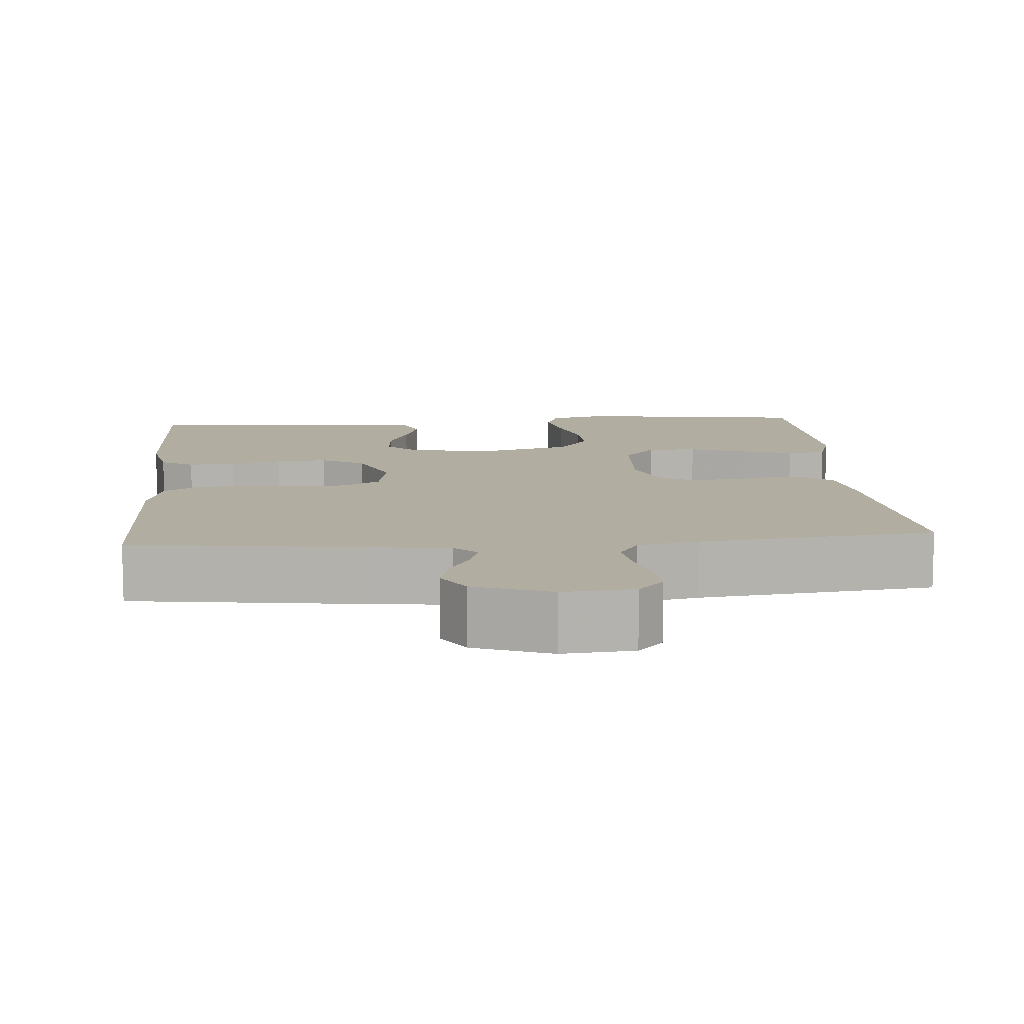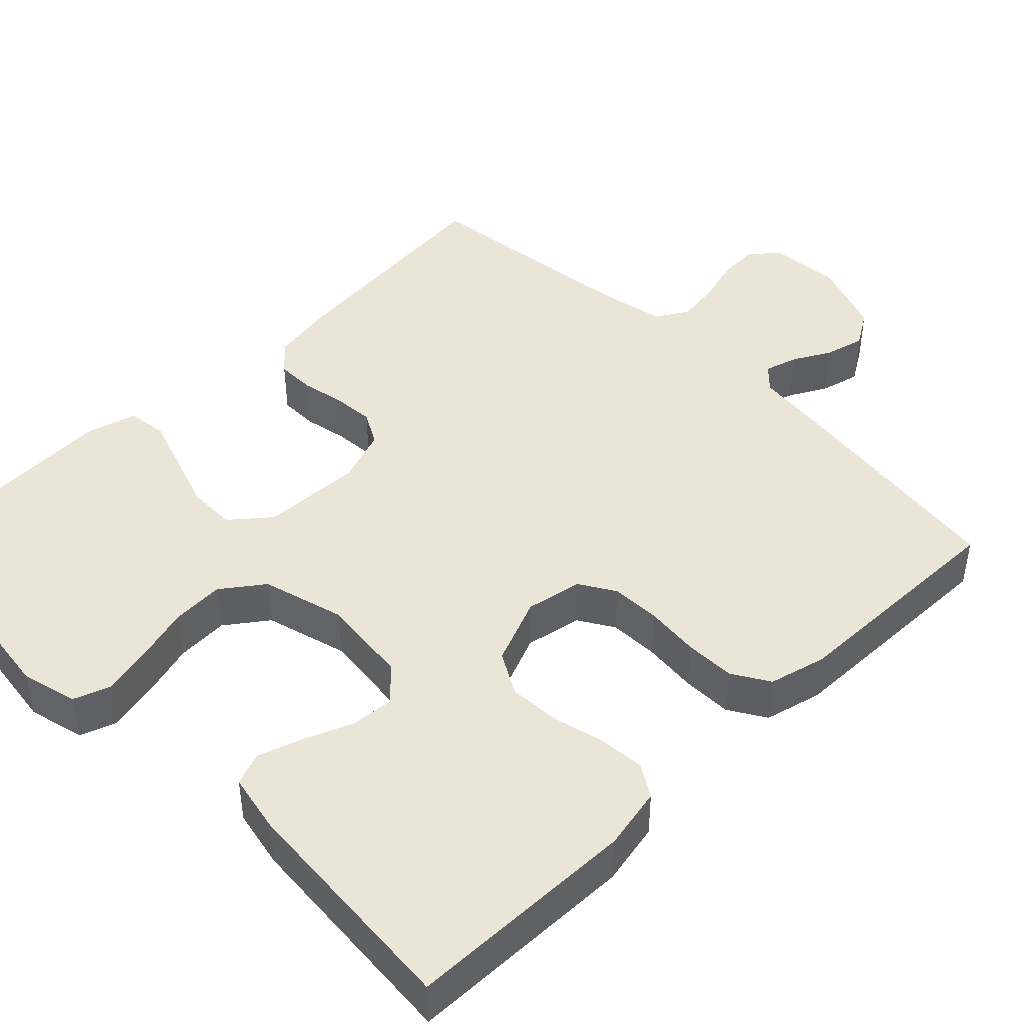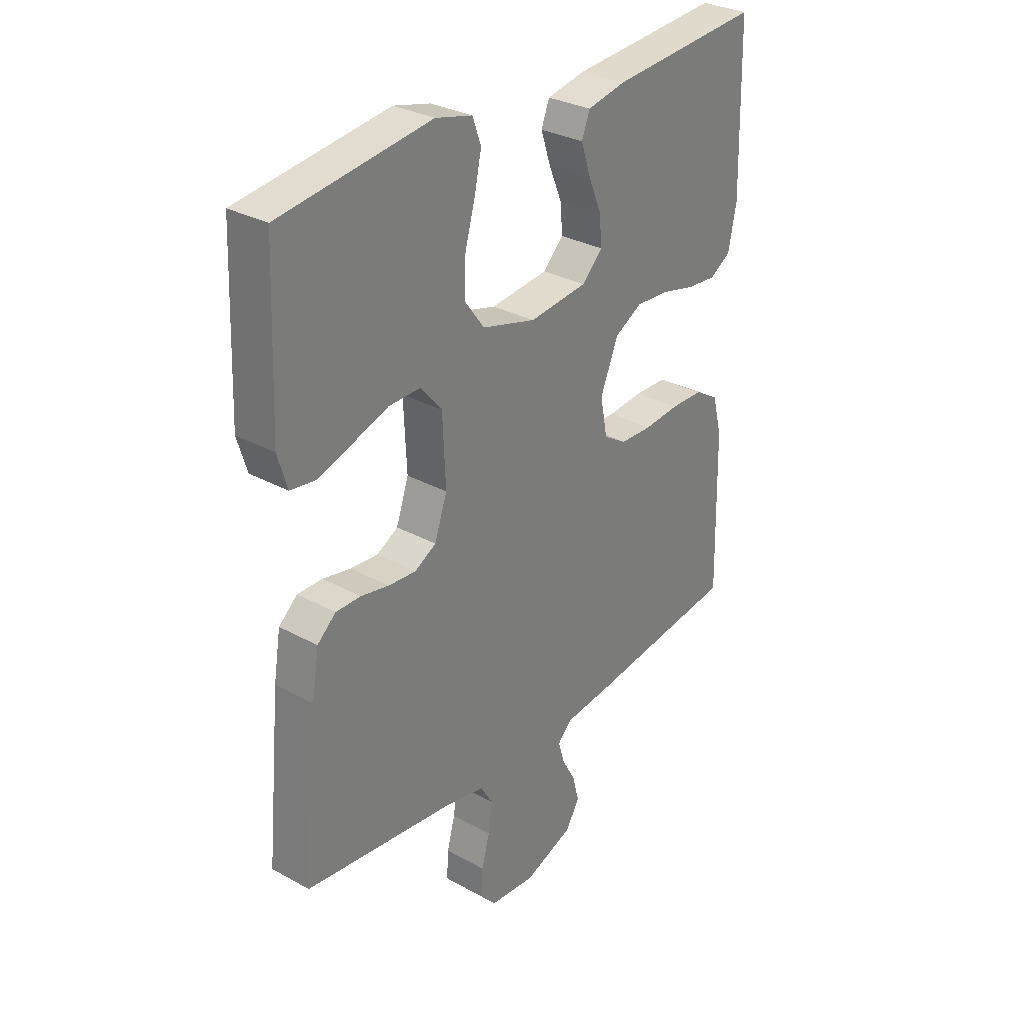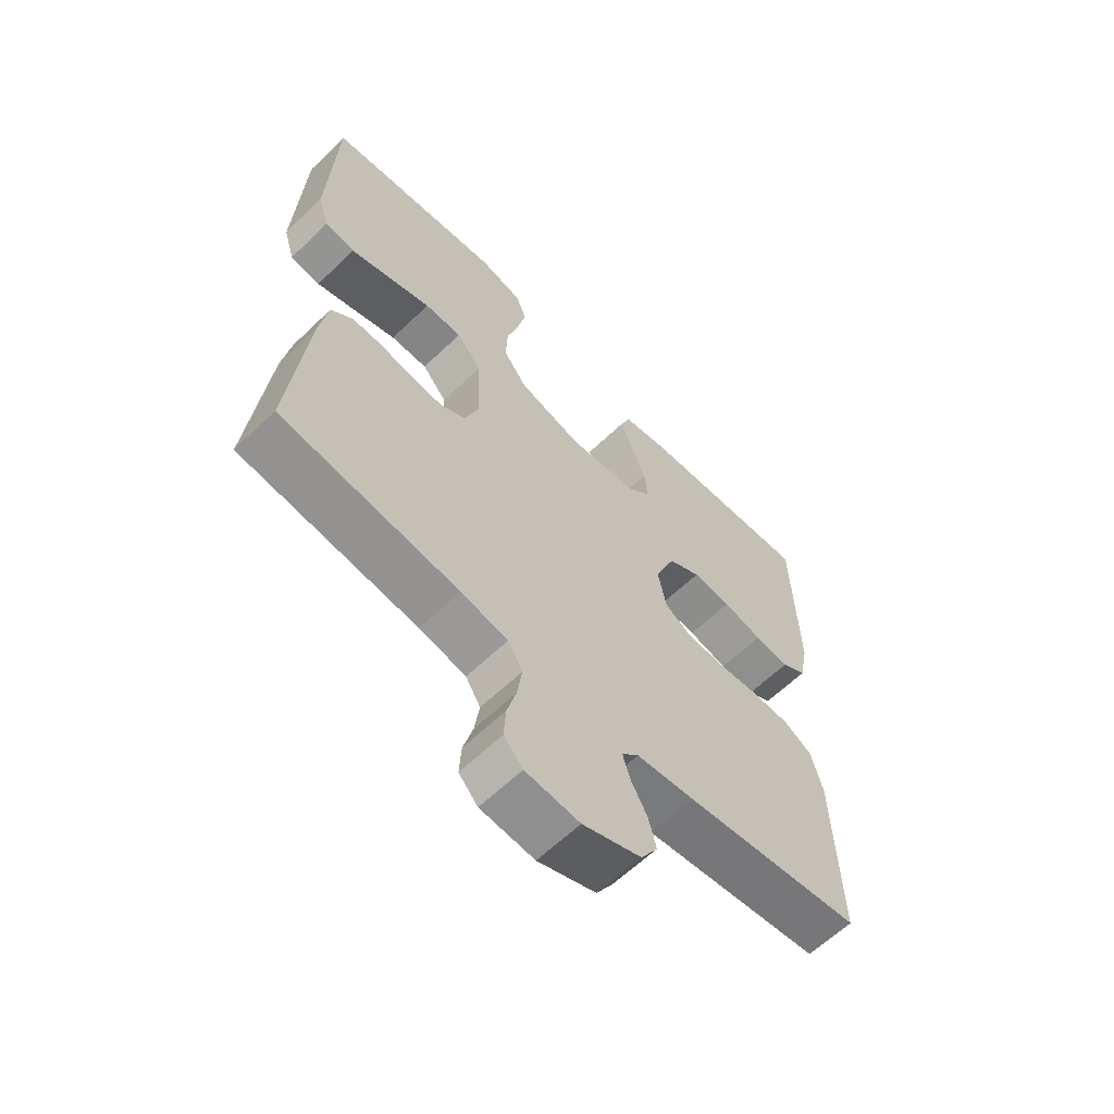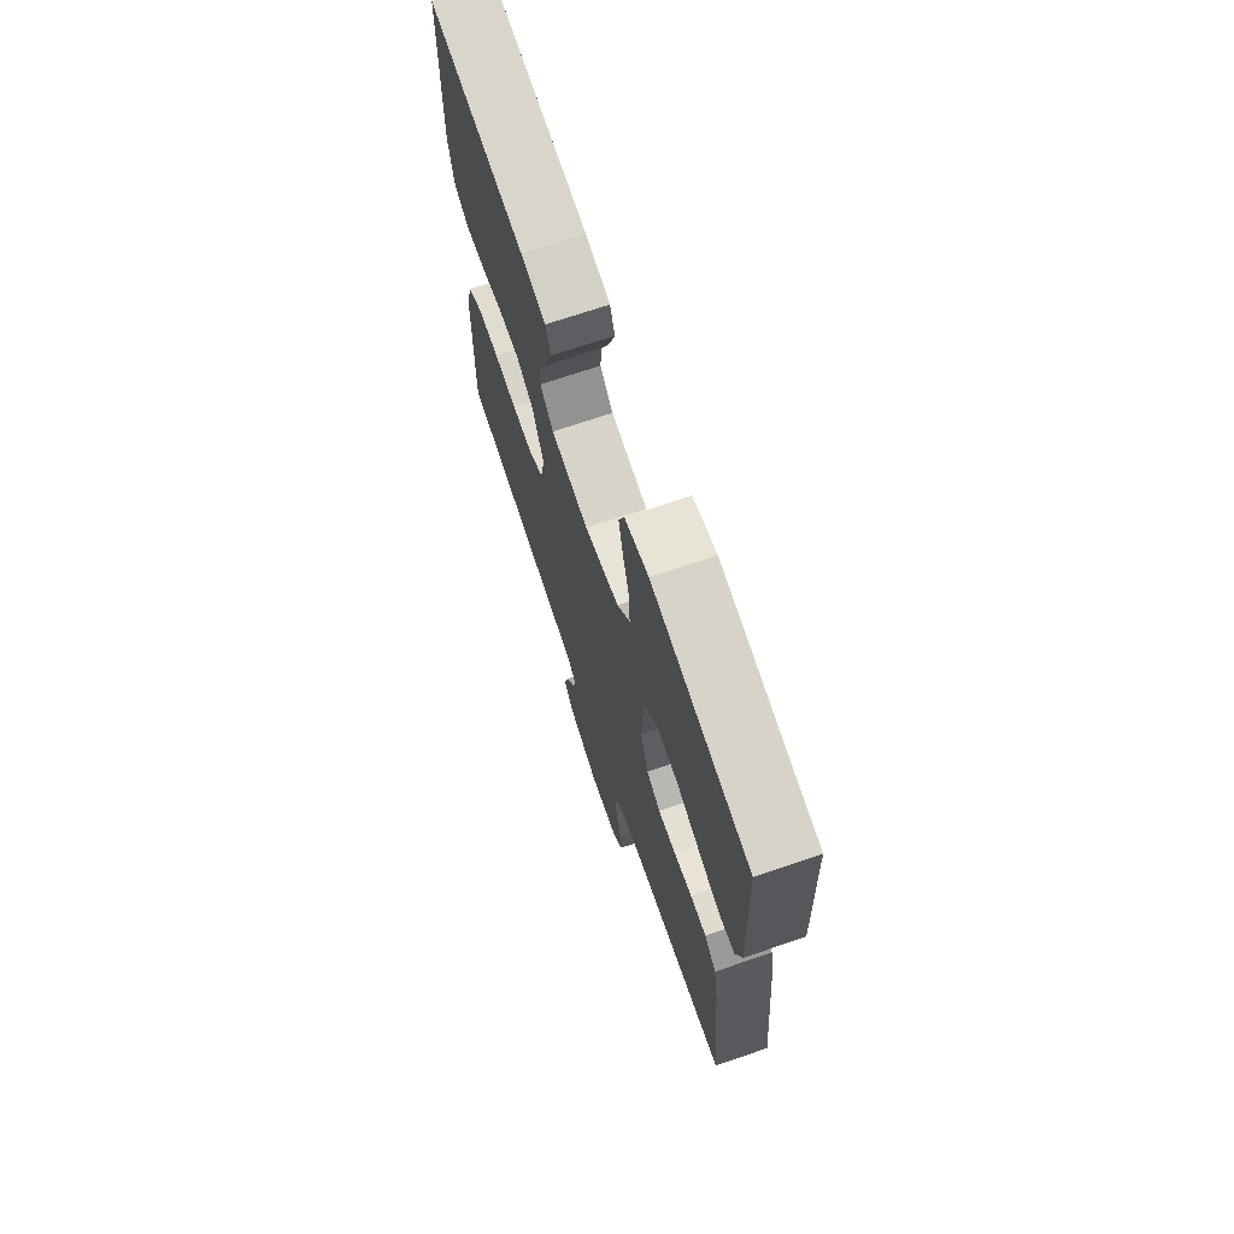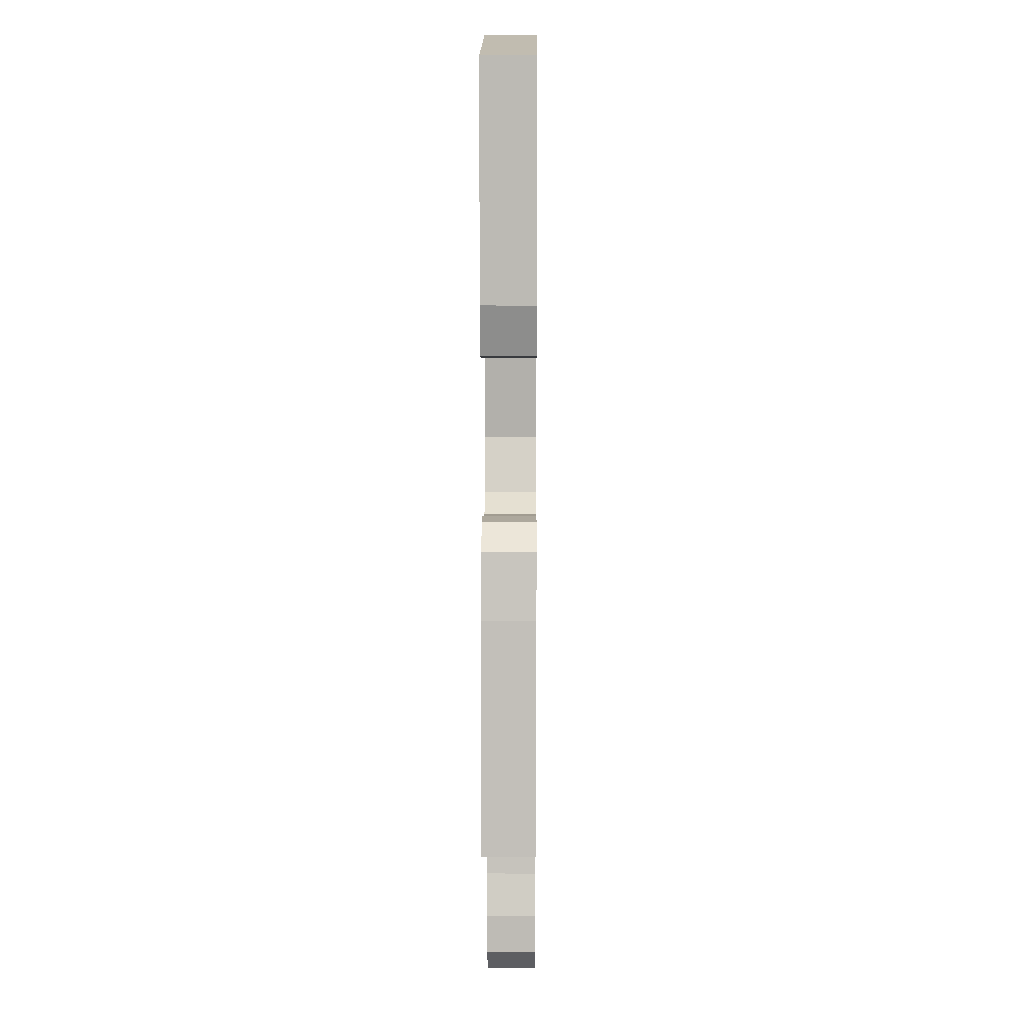
<metadata>
{"format":"obj","ext":"obj","renderer":"f3d","projection":"perspective","resolution":1024,"background":"white","views":[{"elev":10.5,"azim":175.5,"up":"+Y"},{"elev":44.4,"azim":45.3,"up":"+Y"},{"elev":30.5,"azim":-51.4,"up":"+Z"},{"elev":-62.3,"azim":-45.8,"up":"+Z"},{"elev":70.5,"azim":-108.8,"up":"+Z"},{"elev":8.7,"azim":-89.5,"up":"+Z"}]}
</metadata>
<code>
v -0.5 0.07 -0.5
v -0.471 0.07 -0.2
v -0.457 0.07 -0.114
v -0.42 0.07 -0.081
v -0.37 0.07 -0.081
v -0.314 0.07 -0.092
v -0.259 0.07 -0.096
v -0.216 0.07 -0.072
v -0.191 0.07 0
v -0.197 0.07 0.129
v -0.239 0.07 0.179
v -0.302 0.07 0.178
v -0.374 0.07 0.153
v -0.442 0.07 0.13
v -0.493 0.07 0.137
v -0.512 0.07 0.2
v -0.5 0.07 0.5
v -0.2 0.07 0.541
v -0.127 0.07 0.523
v -0.11 0.07 0.476
v -0.124 0.07 0.411
v -0.144 0.07 0.339
v -0.147 0.07 0.271
v -0.107 0.07 0.217
v 0 0.07 0.188
v 0.116 0.07 0.201
v 0.157 0.07 0.242
v 0.152 0.07 0.298
v 0.126 0.07 0.36
v 0.107 0.07 0.418
v 0.123 0.07 0.46
v 0.2 0.07 0.476
v 0.5 0.07 0.5
v 0.507 0.07 0.2
v 0.491 0.07 0.119
v 0.449 0.07 0.093
v 0.389 0.07 0.098
v 0.322 0.07 0.114
v 0.256 0.07 0.118
v 0.201 0.07 0.087
v 0.166 0.07 0
v 0.18 0.07 -0.073
v 0.226 0.07 -0.101
v 0.29 0.07 -0.103
v 0.361 0.07 -0.096
v 0.426 0.07 -0.097
v 0.474 0.07 -0.126
v 0.493 0.07 -0.2
v 0.5 0.07 -0.5
v 0.2 0.07 -0.54
v 0.102 0.07 -0.551
v 0.073 0.07 -0.58
v 0.086 0.07 -0.623
v 0.113 0.07 -0.672
v 0.126 0.07 -0.723
v 0.098 0.07 -0.769
v 0 0.07 -0.806
v -0.091 0.07 -0.798
v -0.123 0.07 -0.763
v -0.12 0.07 -0.709
v -0.104 0.07 -0.65
v -0.096 0.07 -0.593
v -0.121 0.07 -0.552
v -0.2 0.07 -0.536
v -0.5 0 -0.5
v -0.471 0 -0.2
v -0.457 0 -0.114
v -0.42 0 -0.081
v -0.37 0 -0.081
v -0.314 0 -0.092
v -0.259 0 -0.096
v -0.216 0 -0.072
v -0.191 0 0
v -0.197 0 0.129
v -0.239 0 0.179
v -0.302 0 0.178
v -0.374 0 0.153
v -0.442 0 0.13
v -0.493 0 0.137
v -0.512 0 0.2
v -0.5 0 0.5
v -0.2 0 0.541
v -0.127 0 0.523
v -0.11 0 0.476
v -0.124 0 0.411
v -0.144 0 0.339
v -0.147 0 0.271
v -0.107 0 0.217
v 0 0 0.188
v 0.116 0 0.201
v 0.157 0 0.242
v 0.152 0 0.298
v 0.126 0 0.36
v 0.107 0 0.418
v 0.123 0 0.46
v 0.2 0 0.476
v 0.5 0 0.5
v 0.507 0 0.2
v 0.491 0 0.119
v 0.449 0 0.093
v 0.389 0 0.098
v 0.322 0 0.114
v 0.256 0 0.118
v 0.201 0 0.087
v 0.166 0 0
v 0.18 0 -0.073
v 0.226 0 -0.101
v 0.29 0 -0.103
v 0.361 0 -0.096
v 0.426 0 -0.097
v 0.474 0 -0.126
v 0.493 0 -0.2
v 0.5 0 -0.5
v 0.2 0 -0.54
v 0.102 0 -0.551
v 0.073 0 -0.58
v 0.086 0 -0.623
v 0.113 0 -0.672
v 0.126 0 -0.723
v 0.098 0 -0.769
v 0 0 -0.806
v -0.091 0 -0.798
v -0.123 0 -0.763
v -0.12 0 -0.709
v -0.104 0 -0.65
v -0.096 0 -0.593
v -0.121 0 -0.552
v -0.2 0 -0.536
f 59 60 61
f 58 59 61
f 57 58 61
f 56 57 61
f 55 56 61
f 54 55 61
f 53 54 61
f 52 53 61 62
f 51 52 62 63
f 51 63 64
f 50 51 64
f 49 50 64
f 48 49 64
f 47 48 64
f 46 47 64
f 45 46 64
f 44 45 64
f 36 37 38
f 35 36 38
f 34 35 38
f 33 34 38
f 32 33 38
f 31 32 38
f 30 31 38
f 29 30 38
f 28 29 38
f 27 28 38 39
f 26 27 39 40
f 20 21 22
f 19 20 22
f 18 19 22
f 17 18 22
f 16 17 22
f 15 16 22
f 14 15 22
f 13 14 22
f 12 13 22
f 11 12 22 23
f 10 11 23 24
f 4 5 6
f 3 4 6
f 2 3 6
f 1 2 6
f 64 1 6
f 64 6 7
f 43 44 64 7
f 42 43 7 8
f 41 42 8 9
f 41 9 10
f 40 41 10
f 26 40 10
f 25 26 10
f 10 24 25
f 125 124 123
f 125 123 122
f 125 122 121
f 125 121 120
f 125 120 119
f 125 119 118
f 125 118 117
f 126 125 117 116
f 127 126 116 115
f 128 127 115
f 128 115 114
f 128 114 113
f 128 113 112
f 128 112 111
f 128 111 110
f 128 110 109
f 128 109 108
f 102 101 100
f 102 100 99
f 102 99 98
f 102 98 97
f 102 97 96
f 102 96 95
f 102 95 94
f 102 94 93
f 102 93 92
f 103 102 92 91
f 104 103 91 90
f 86 85 84
f 86 84 83
f 86 83 82
f 86 82 81
f 86 81 80
f 86 80 79
f 86 79 78
f 86 78 77
f 86 77 76
f 87 86 76 75
f 88 87 75 74
f 70 69 68
f 70 68 67
f 70 67 66
f 70 66 65
f 70 65 128
f 71 70 128
f 71 128 108 107
f 72 71 107 106
f 73 72 106 105
f 74 73 105
f 74 105 104
f 74 104 90
f 74 90 89
f 89 88 74
f 1 65 66 2
f 2 66 67 3
f 3 67 68 4
f 4 68 69 5
f 5 69 70 6
f 6 70 71 7
f 7 71 72 8
f 8 72 73 9
f 9 73 74 10
f 10 74 75 11
f 11 75 76 12
f 12 76 77 13
f 13 77 78 14
f 14 78 79 15
f 15 79 80 16
f 16 80 81 17
f 17 81 82 18
f 18 82 83 19
f 19 83 84 20
f 20 84 85 21
f 21 85 86 22
f 22 86 87 23
f 23 87 88 24
f 24 88 89 25
f 25 89 90 26
f 26 90 91 27
f 27 91 92 28
f 28 92 93 29
f 29 93 94 30
f 30 94 95 31
f 31 95 96 32
f 32 96 97 33
f 33 97 98 34
f 34 98 99 35
f 35 99 100 36
f 36 100 101 37
f 37 101 102 38
f 38 102 103 39
f 39 103 104 40
f 40 104 105 41
f 41 105 106 42
f 42 106 107 43
f 43 107 108 44
f 44 108 109 45
f 45 109 110 46
f 46 110 111 47
f 47 111 112 48
f 48 112 113 49
f 49 113 114 50
f 50 114 115 51
f 51 115 116 52
f 52 116 117 53
f 53 117 118 54
f 54 118 119 55
f 55 119 120 56
f 56 120 121 57
f 57 121 122 58
f 58 122 123 59
f 59 123 124 60
f 60 124 125 61
f 61 125 126 62
f 62 126 127 63
f 63 127 128 64
f 64 128 65 1

</code>
